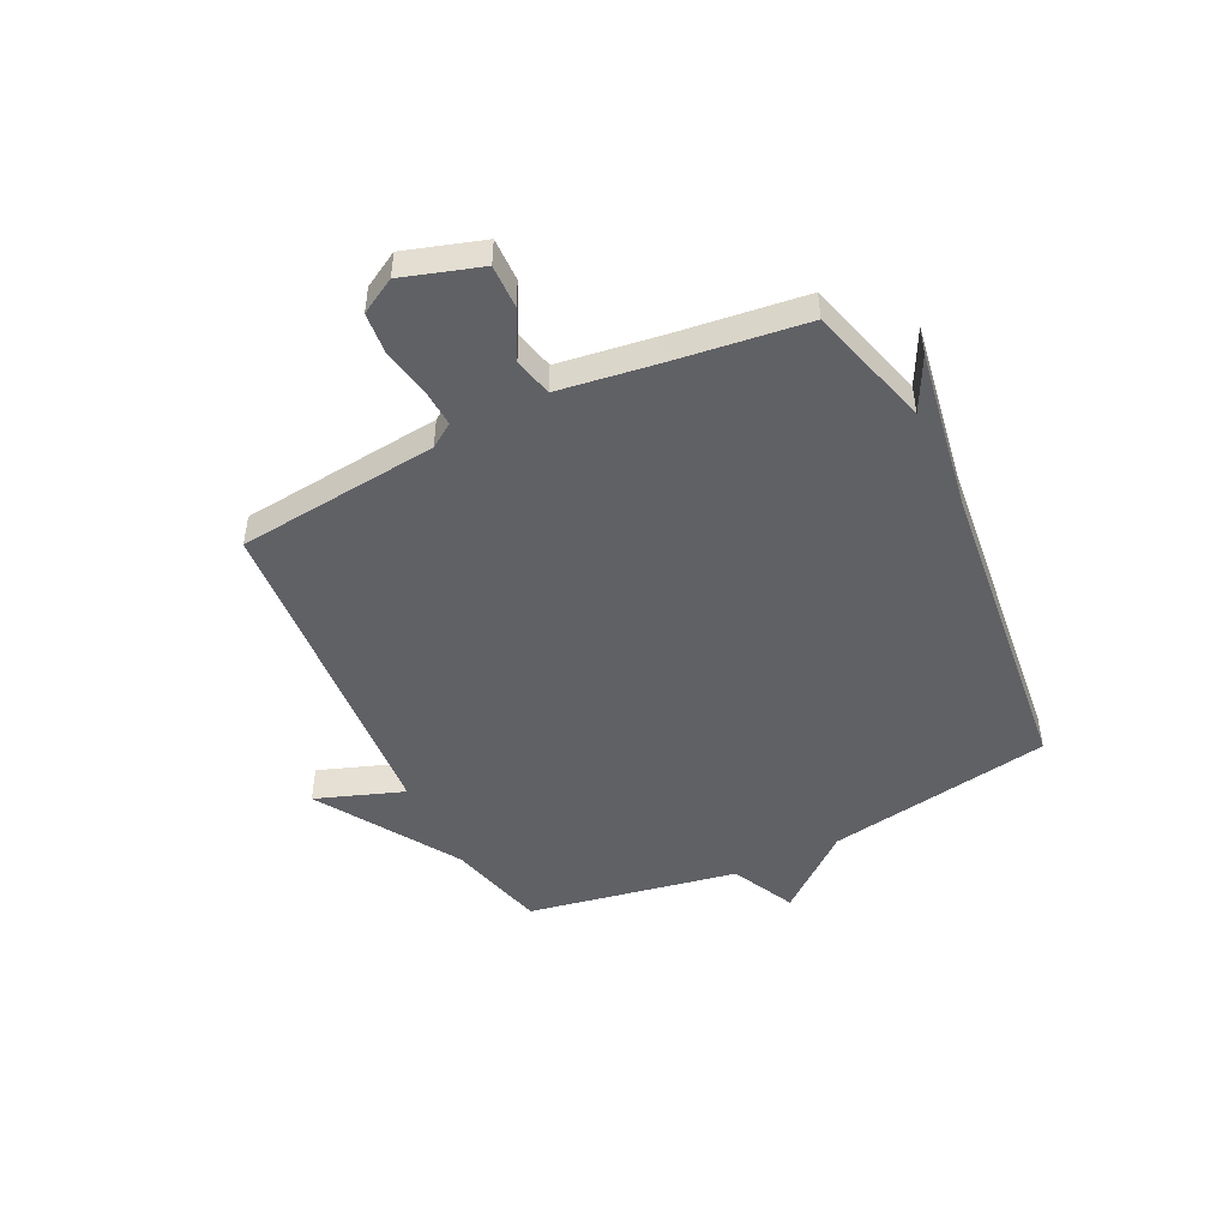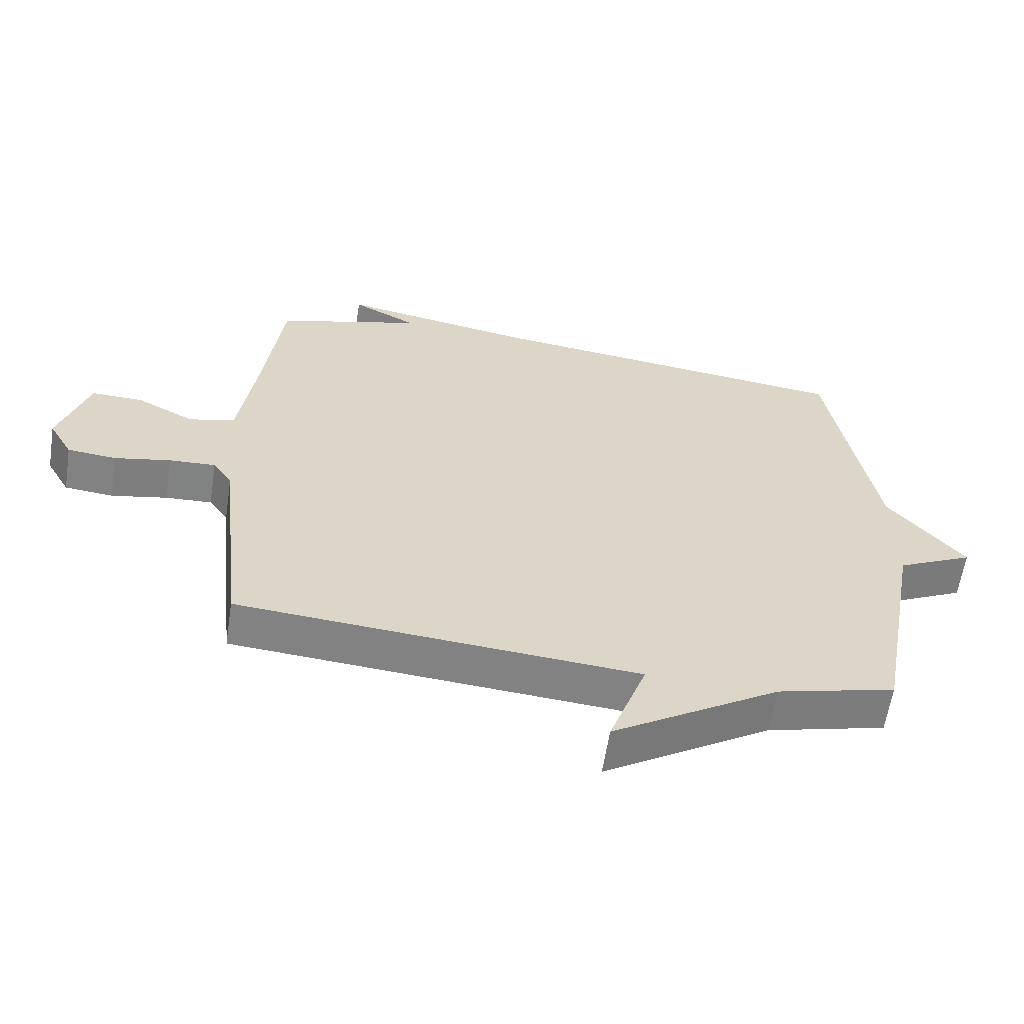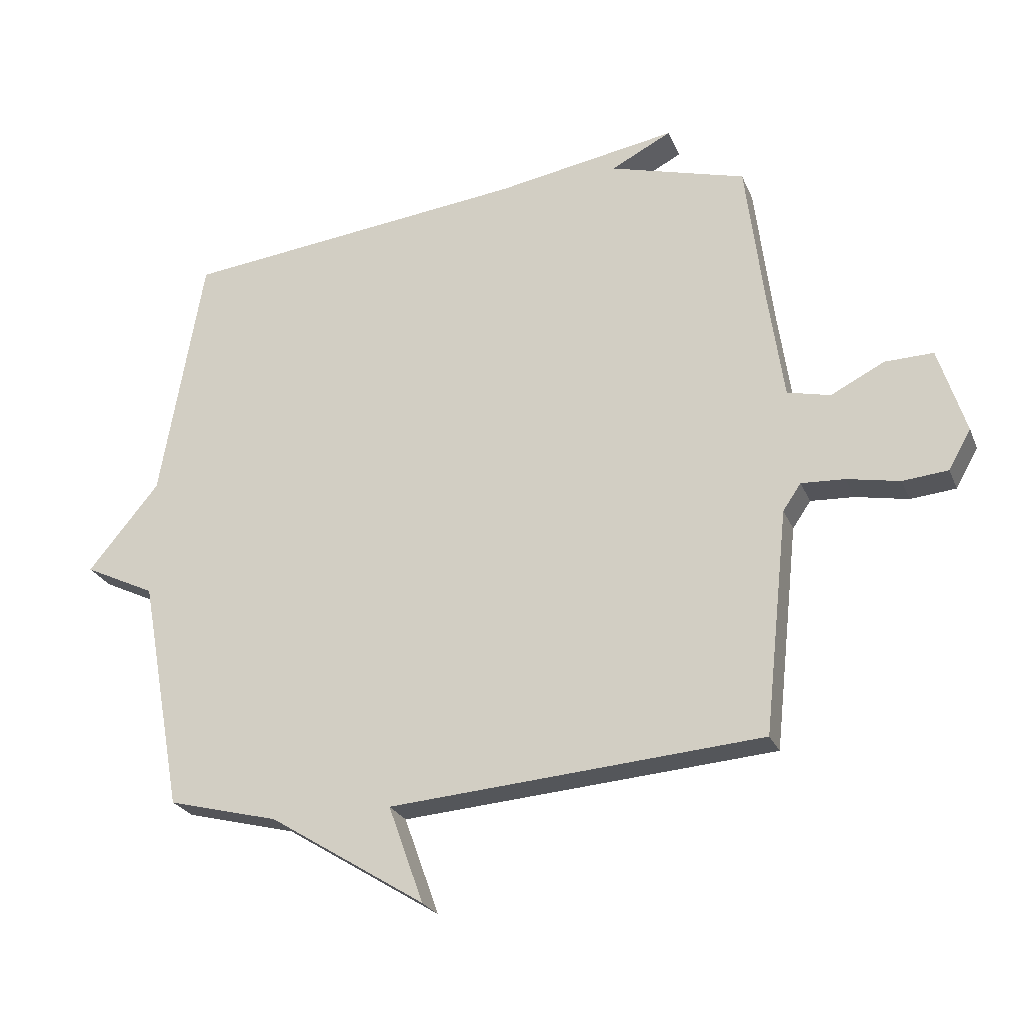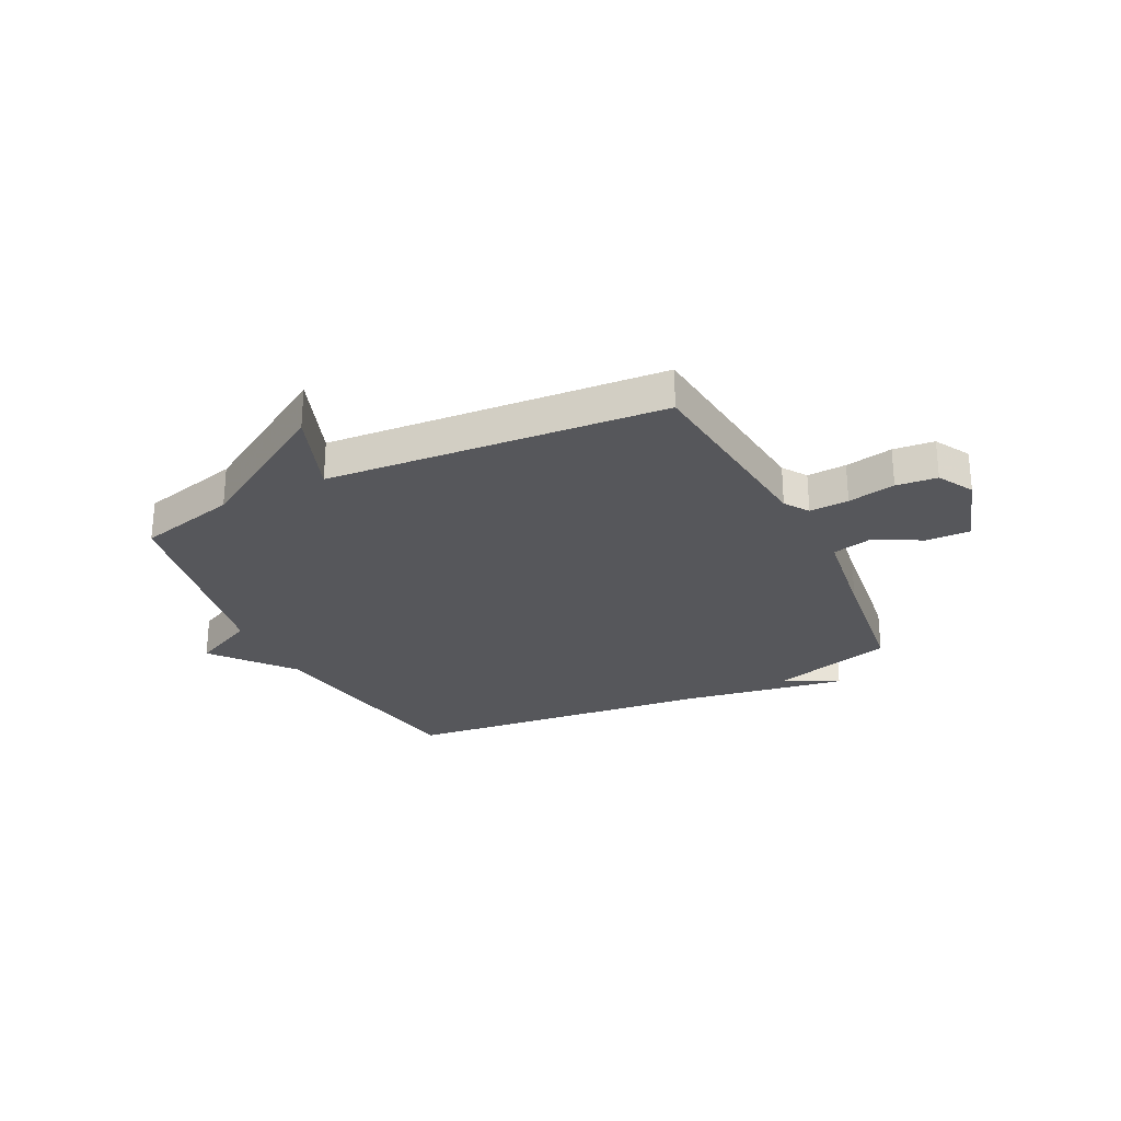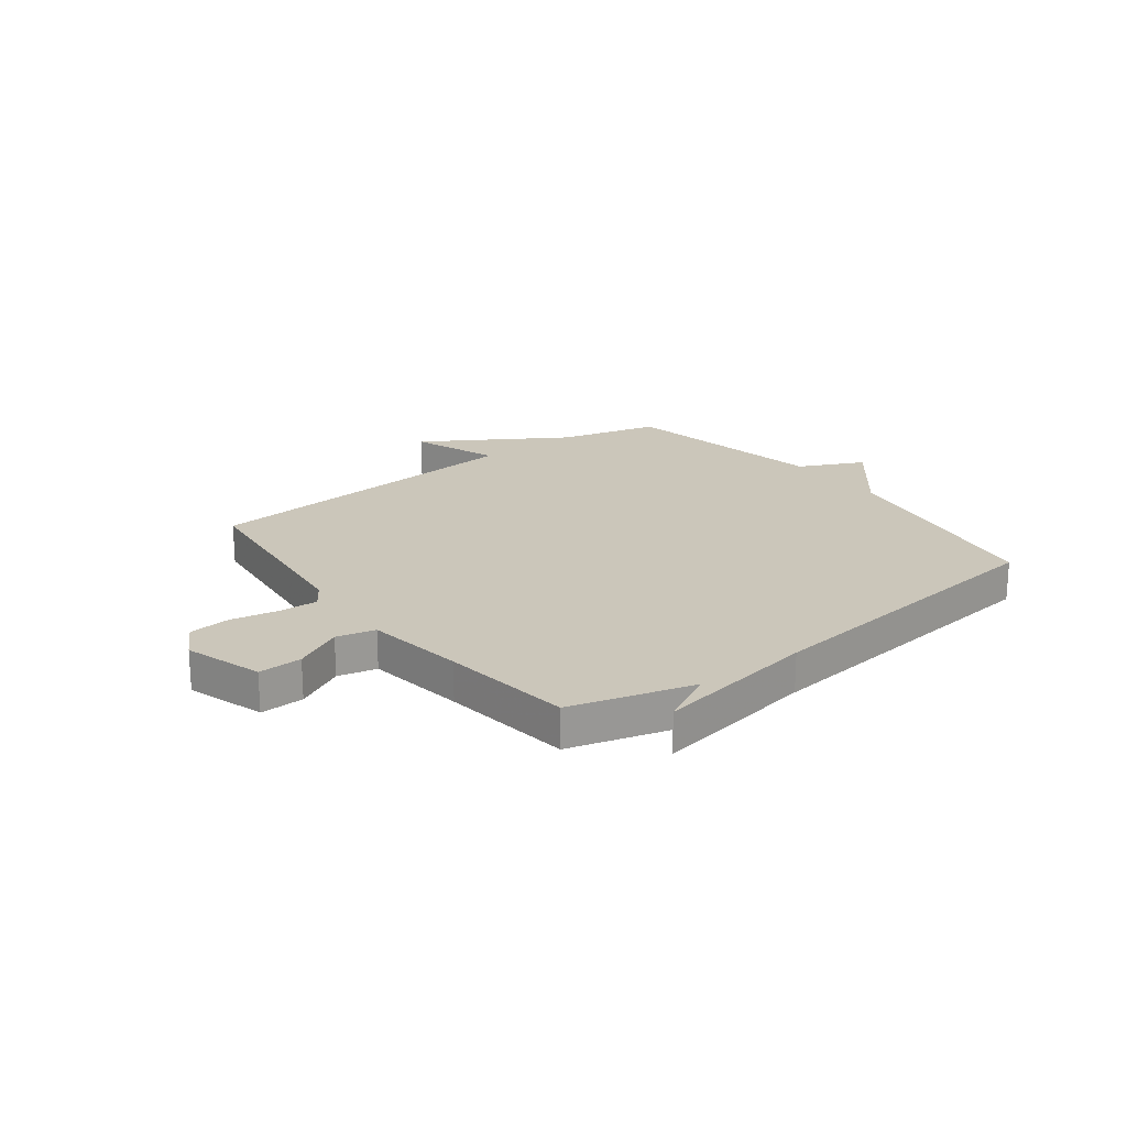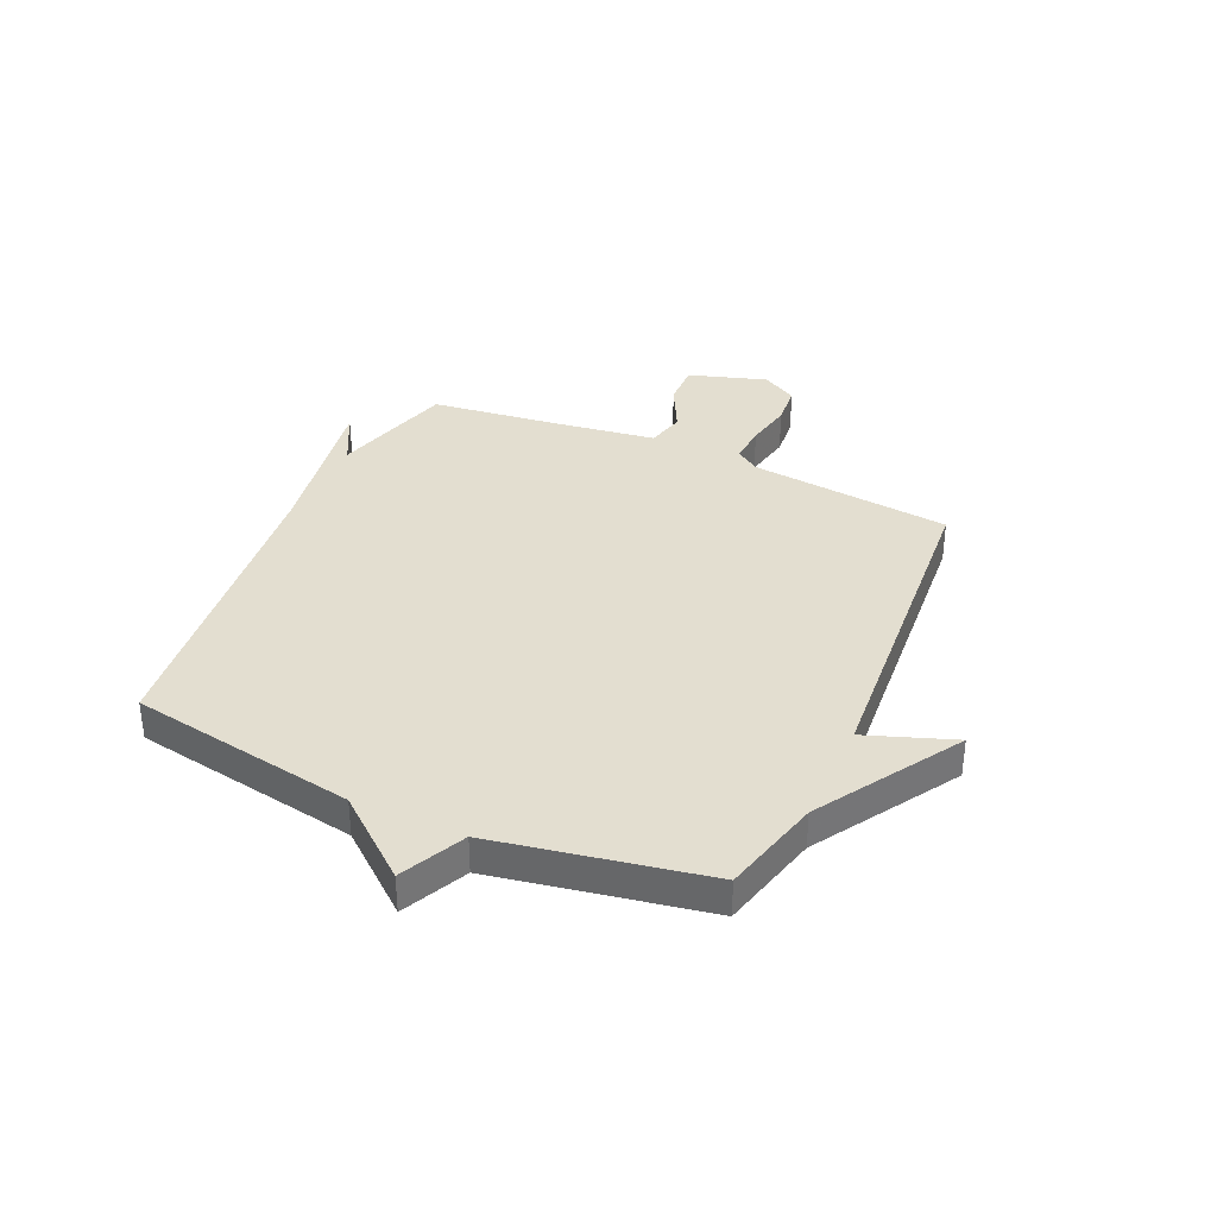
<metadata>
{"format":"obj","ext":"obj","renderer":"f3d","projection":"perspective","resolution":1024,"background":"white","views":[{"elev":-47.6,"azim":-64.0,"up":"+Y"},{"elev":-60.8,"azim":-8.7,"up":"+Z"},{"elev":-24.8,"azim":-161.0,"up":"+Z"},{"elev":-27.2,"azim":-153.8,"up":"+Y"},{"elev":21.2,"azim":-37.4,"up":"+Y"},{"elev":35.7,"azim":114.2,"up":"+Y"}]}
</metadata>
<code>
v -0.5 0.07 0.5
v -0.274 0.07 0.564
v -0.374 0.07 0.615
v -0.074 0.07 0.564
v 0.5 0.07 0.5
v 0.571 0.07 0.086
v 0.689 0.07 -0.057
v 0.571 0.07 -0.114
v 0.5 0.07 -0.5
v 0.317 0.07 -0.547
v 0.059 0.07 -0.708
v 0.117 0.07 -0.547
v -0.5 0.07 -0.5
v -0.54 0.07 -0.13
v -0.57 0.07 -0.086
v -0.642 0.07 -0.09
v -0.729 0.07 -0.107
v -0.804 0.07 -0.1
v -0.841 0.07 -0.035
v -0.796 0.07 0.108
v -0.716 0.07 0.106
v -0.627 0.07 0.061
v -0.556 0.07 0.078
v -0.53 0.07 0.26
v -0.5 0 0.5
v -0.274 0 0.564
v -0.374 0 0.615
v -0.074 0 0.564
v 0.5 0 0.5
v 0.571 0 0.086
v 0.689 0 -0.057
v 0.571 0 -0.114
v 0.5 0 -0.5
v 0.317 0 -0.547
v 0.059 0 -0.708
v 0.117 0 -0.547
v -0.5 0 -0.5
v -0.54 0 -0.13
v -0.57 0 -0.086
v -0.642 0 -0.09
v -0.729 0 -0.107
v -0.804 0 -0.1
v -0.841 0 -0.035
v -0.796 0 0.108
v -0.716 0 0.106
v -0.627 0 0.061
v -0.556 0 0.078
v -0.53 0 0.26
f 20 21 22
f 19 20 22
f 18 19 22
f 17 18 22
f 16 17 22
f 15 16 22 23
f 14 15 23 24
f 24 1 2
f 14 24 2
f 13 14 2
f 12 13 2
f 8 9 10
f 8 10 11 12
f 6 7 8
f 8 12 2
f 6 8 2
f 5 6 2
f 4 5 2
f 2 3 4
f 46 45 44
f 46 44 43
f 46 43 42
f 46 42 41
f 46 41 40
f 47 46 40 39
f 48 47 39 38
f 26 25 48
f 26 48 38
f 26 38 37
f 26 37 36
f 34 33 32
f 36 35 34 32
f 32 31 30
f 26 36 32
f 26 32 30
f 26 30 29
f 26 29 28
f 28 27 26
f 1 25 26 2
f 2 26 27 3
f 3 27 28 4
f 4 28 29 5
f 5 29 30 6
f 6 30 31 7
f 7 31 32 8
f 8 32 33 9
f 9 33 34 10
f 10 34 35 11
f 11 35 36 12
f 12 36 37 13
f 13 37 38 14
f 14 38 39 15
f 15 39 40 16
f 16 40 41 17
f 17 41 42 18
f 18 42 43 19
f 19 43 44 20
f 20 44 45 21
f 21 45 46 22
f 22 46 47 23
f 23 47 48 24
f 24 48 25 1

</code>
